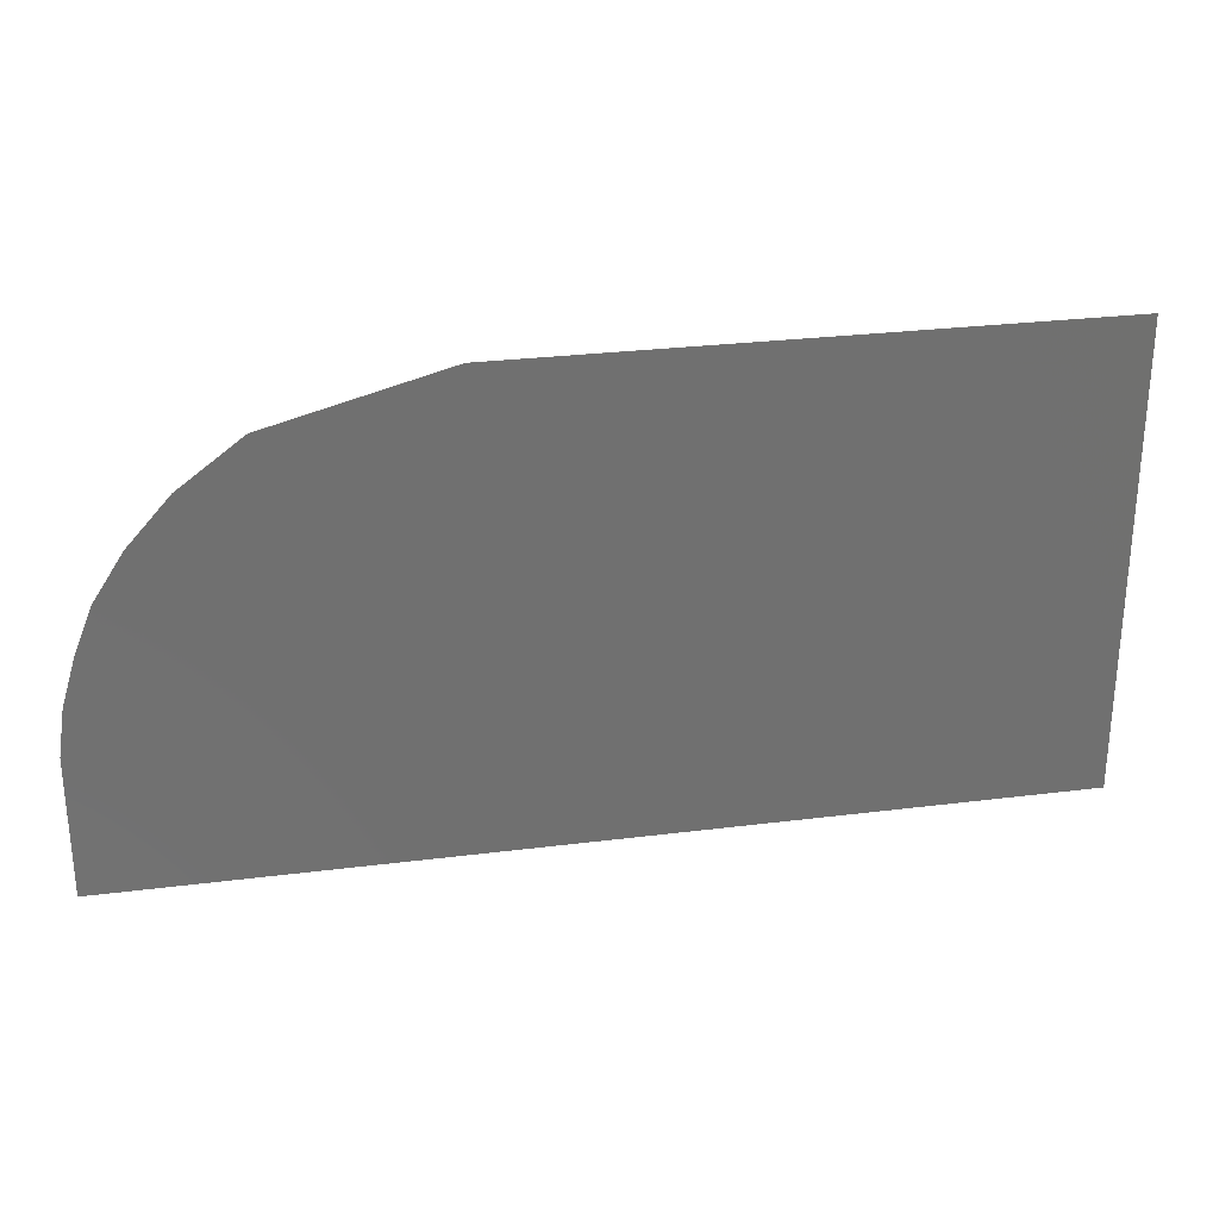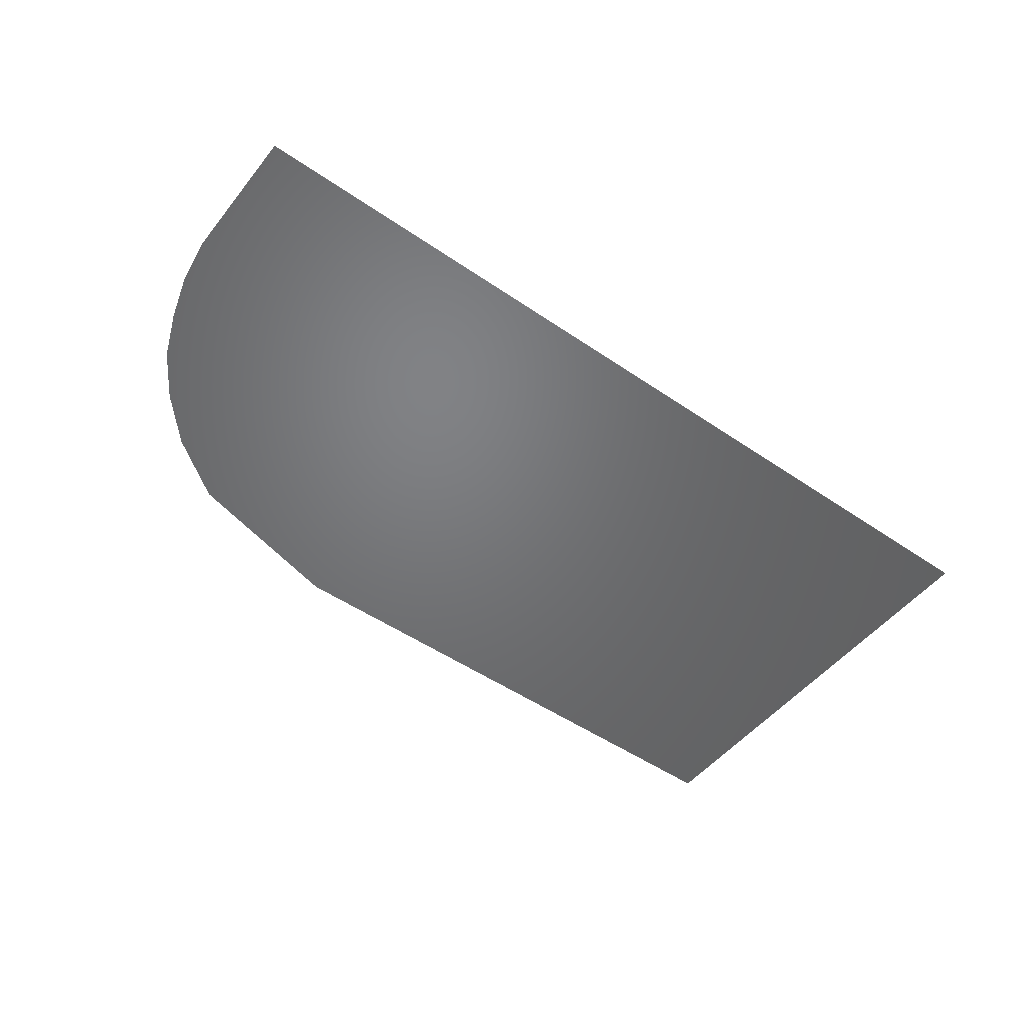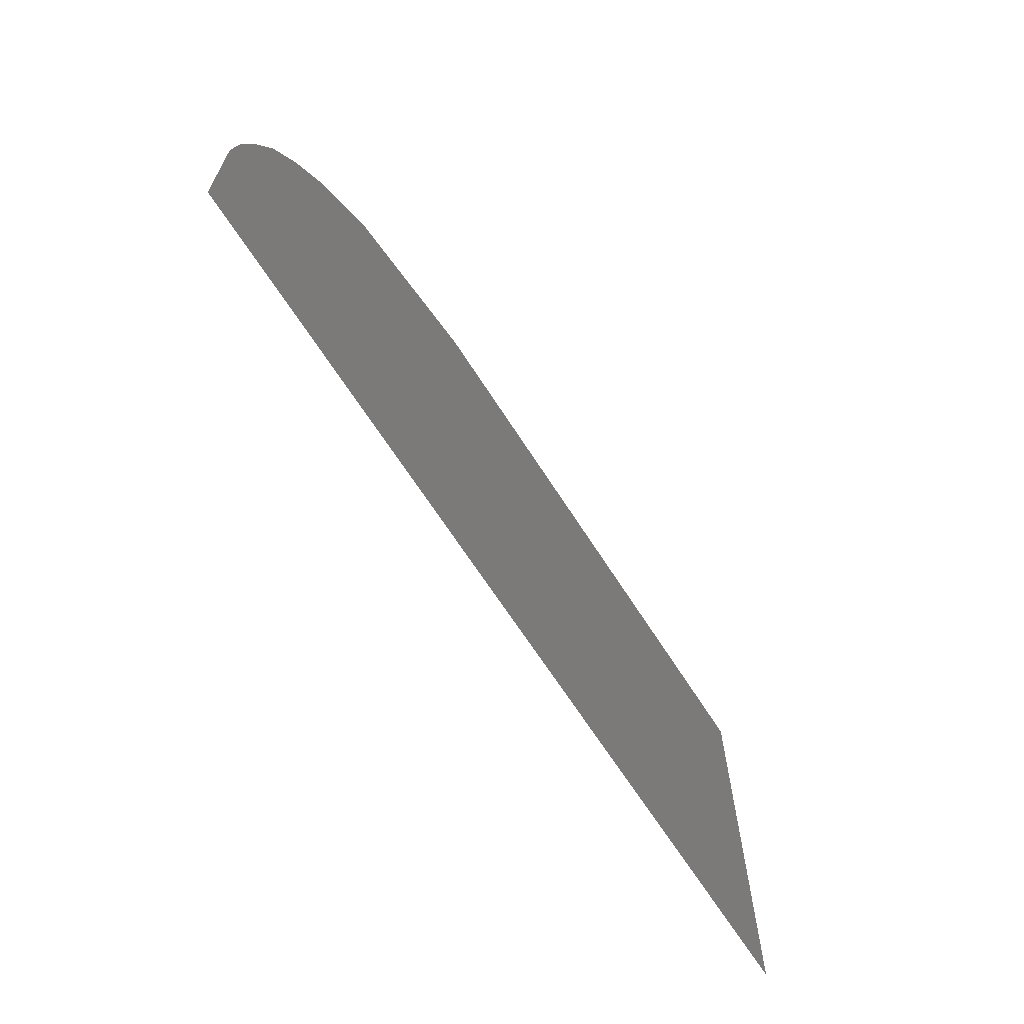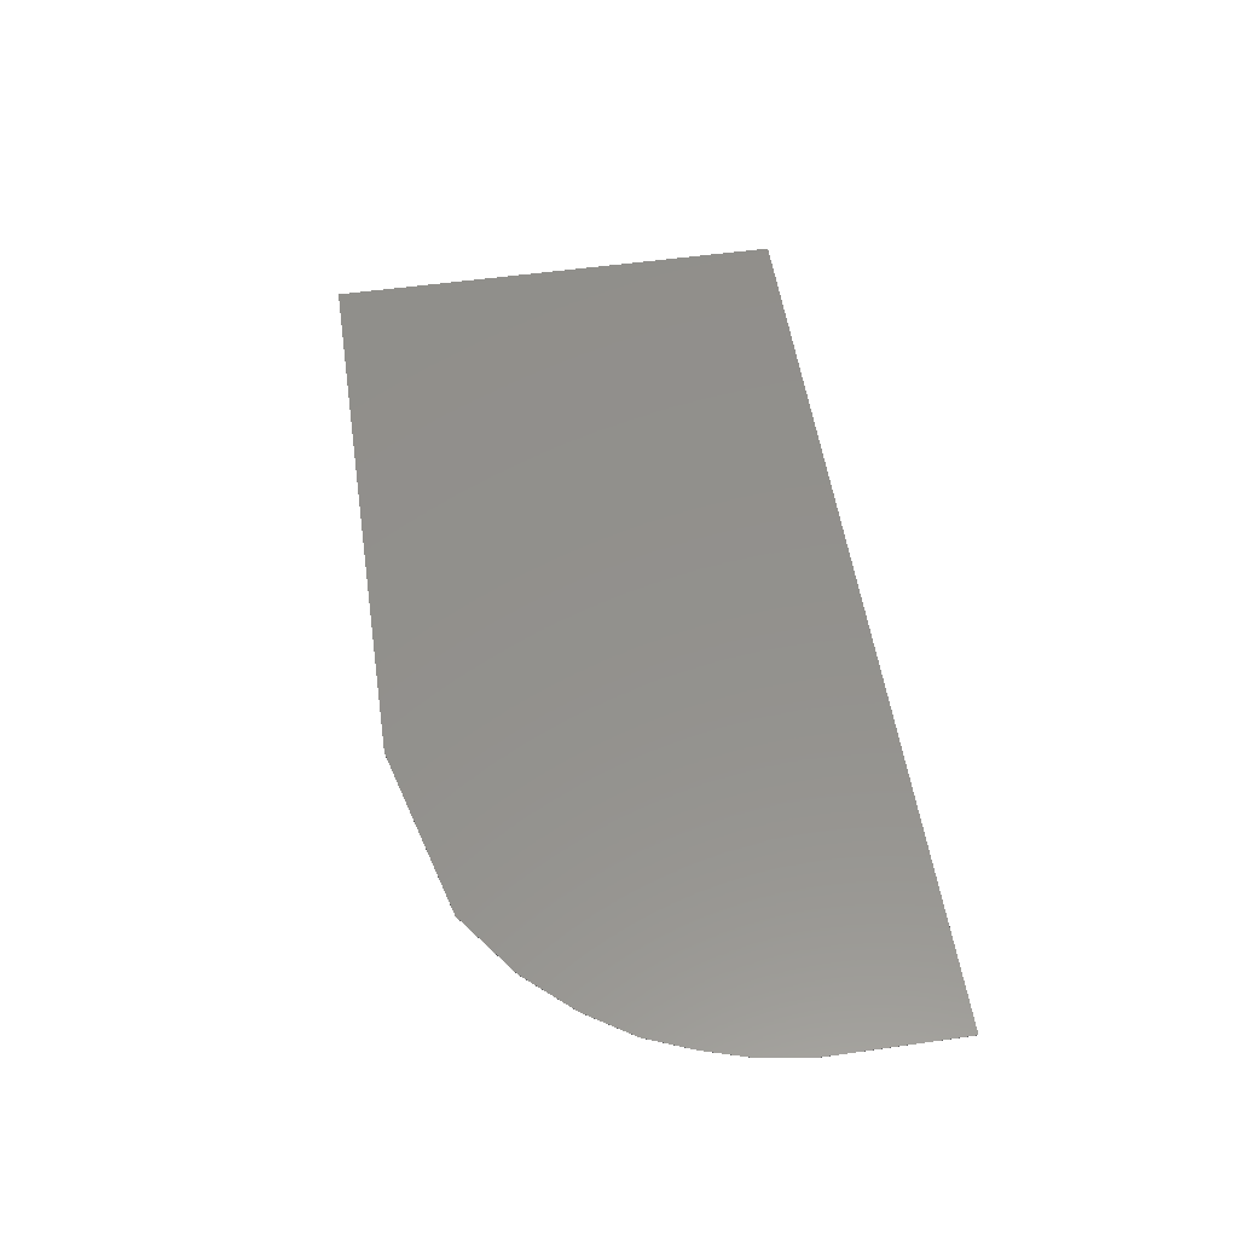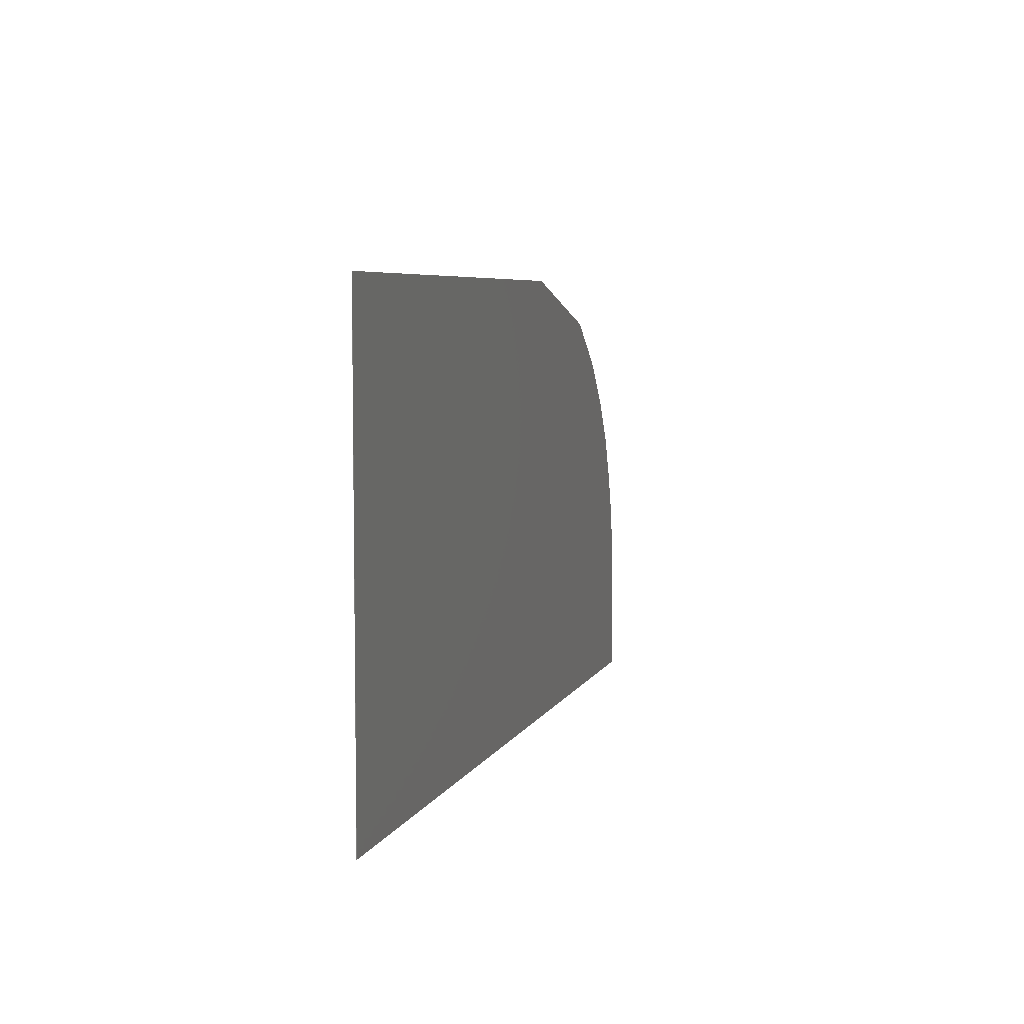
<metadata>
{"format":"stl","ext":"stl","renderer":"f3d","projection":"perspective","resolution":1024,"background":"white","views":[{"elev":27.9,"azim":-10.9,"up":"+Y"},{"elev":-50.1,"azim":-37.0,"up":"+Z"},{"elev":-65.7,"azim":-57.6,"up":"+Y"},{"elev":54.3,"azim":-98.5,"up":"+Z"},{"elev":5.8,"azim":105.4,"up":"+Y"}]}
</metadata>
<code>
# stl→obj: 242 verts, 480 faces
v 0 0.2 0
v 0.4 0.2 0
v 0 0 0
v 0 0.4 0
v 0.4 0.4 0
v 0 0.6 0
v 0.4 0.6 0
v 0.03 0.8 0
v 0.43 0.8 0
v 0.09 1 0
v 0.48 1 0
v 0.17 1.2 0
v 0.56 1.2 0
v 0.3 1.4 0
v 0.67 1.4 0
v 0.48 1.6 0
v 0.83 1.6 0
v 0.75 1.8 0
v 1.08 1.8 0
v 1.5 2 0
v 1.75 2 0
v 0.8 0.2 0
v 0.4 0 0
v 0.8 0.4 0
v 0.8 0.6 0
v 0.82 0.8 0
v 0.87 1 0
v 0.94 1.2 0
v 1.04 1.4 0
v 1.18 1.6 0
v 1.4 1.8 0
v 2 2 0
v 1.2 0.2 0
v 0.8 0 0
v 1.2 0.4 0
v 1.2 0.6 0
v 1.22 0.8 0
v 1.26 1 0
v 1.32 1.2 0
v 1.41 1.4 0
v 1.54 1.6 0
v 1.73 1.8 0
v 2.25 2 0
v 1.6 0.2 0
v 1.2 0 0
v 1.6 0.4 0
v 1.6 0.6 0
v 1.62 0.8 0
v 1.65 1 0
v 1.7 1.2 0
v 1.78 1.4 0
v 1.89 1.6 0
v 2.05 1.8 0
v 2.5 2 0
v 2 0.2 0
v 1.6 0 0
v 2 0.4 0
v 2 0.6 0
v 2.02 0.8 0
v 2.04 1 0
v 2.09 1.2 0
v 2.15 1.4 0
v 2.24 1.6 0
v 2.38 1.8 0
v 2.75 2 0
v 2.4 0.2 0
v 2 0 0
v 2.4 0.4 0
v 2.4 0.6 0
v 2.41 0.8 0
v 2.43 1 0
v 2.47 1.2 0
v 2.52 1.4 0
v 2.59 1.6 0
v 2.7 1.8 0
v 3 2 0
v 2.8 0.2 0
v 2.4 0 0
v 2.8 0.4 0
v 2.8 0.6 0
v 2.81 0.8 0
v 2.83 1 0
v 2.85 1.2 0
v 2.89 1.4 0
v 2.94 1.6 0
v 3.03 1.8 0
v 3.25 2 0
v 3.2 0.2 0
v 2.8 0 0
v 3.2 0.4 0
v 3.2 0.6 0
v 3.21 0.8 0
v 3.22 1 0
v 3.23 1.2 0
v 3.26 1.4 0
v 3.3 1.6 0
v 3.35 1.8 0
v 3.5 2 0
v 3.6 0.2 0
v 3.2 0 0
v 3.6 0.4 0
v 3.6 0.6 0
v 3.6 0.8 0
v 3.61 1 0
v 3.62 1.2 0
v 3.63 1.4 0
v 3.65 1.6 0
v 3.68 1.8 0
v 3.75 2 0
v 4 0.2 0
v 3.6 0 0
v 4 0.4 0
v 4 0.6 0
v 4 0.8 0
v 4 1 0
v 4 1.2 0
v 4 1.4 0
v 4 1.6 0
v 4 1.8 0
v 4 2 0
v 4 0 0
v 0 0 -0.001
v 0.4 0.2 -0.001
v 0 0.2 -0.001
v 0.4 0.4 -0.001
v 0 0.4 -0.001
v 0.4 0.6 -0.001
v 0 0.6 -0.001
v 0.43 0.8 -0.001
v 0.03 0.8 -0.001
v 0.48 1 -0.001
v 0.09 1 -0.001
v 0.56 1.2 -0.001
v 0.17 1.2 -0.001
v 0.67 1.4 -0.001
v 0.3 1.4 -0.001
v 0.83 1.6 -0.001
v 0.48 1.6 -0.001
v 1.08 1.8 -0.001
v 0.75 1.8 -0.001
v 1.75 2 -0.001
v 1.5 2 -0.001
v 0.4 0 -0.001
v 0.8 0.2 -0.001
v 0.8 0.4 -0.001
v 0.8 0.6 -0.001
v 0.82 0.8 -0.001
v 0.87 1 -0.001
v 0.94 1.2 -0.001
v 1.04 1.4 -0.001
v 1.18 1.6 -0.001
v 1.4 1.8 -0.001
v 2 2 -0.001
v 0.8 0 -0.001
v 1.2 0.2 -0.001
v 1.2 0.4 -0.001
v 1.2 0.6 -0.001
v 1.22 0.8 -0.001
v 1.26 1 -0.001
v 1.32 1.2 -0.001
v 1.41 1.4 -0.001
v 1.54 1.6 -0.001
v 1.73 1.8 -0.001
v 2.25 2 -0.001
v 1.2 0 -0.001
v 1.6 0.2 -0.001
v 1.6 0.4 -0.001
v 1.6 0.6 -0.001
v 1.62 0.8 -0.001
v 1.65 1 -0.001
v 1.7 1.2 -0.001
v 1.78 1.4 -0.001
v 1.89 1.6 -0.001
v 2.05 1.8 -0.001
v 2.5 2 -0.001
v 1.6 0 -0.001
v 2 0.2 -0.001
v 2 0.4 -0.001
v 2 0.6 -0.001
v 2.02 0.8 -0.001
v 2.04 1 -0.001
v 2.09 1.2 -0.001
v 2.15 1.4 -0.001
v 2.24 1.6 -0.001
v 2.38 1.8 -0.001
v 2.75 2 -0.001
v 2 0 -0.001
v 2.4 0.2 -0.001
v 2.4 0.4 -0.001
v 2.4 0.6 -0.001
v 2.41 0.8 -0.001
v 2.43 1 -0.001
v 2.47 1.2 -0.001
v 2.52 1.4 -0.001
v 2.59 1.6 -0.001
v 2.7 1.8 -0.001
v 3 2 -0.001
v 2.4 0 -0.001
v 2.8 0.2 -0.001
v 2.8 0.4 -0.001
v 2.8 0.6 -0.001
v 2.81 0.8 -0.001
v 2.83 1 -0.001
v 2.85 1.2 -0.001
v 2.89 1.4 -0.001
v 2.94 1.6 -0.001
v 3.03 1.8 -0.001
v 3.25 2 -0.001
v 2.8 0 -0.001
v 3.2 0.2 -0.001
v 3.2 0.4 -0.001
v 3.2 0.6 -0.001
v 3.21 0.8 -0.001
v 3.22 1 -0.001
v 3.23 1.2 -0.001
v 3.26 1.4 -0.001
v 3.3 1.6 -0.001
v 3.35 1.8 -0.001
v 3.5 2 -0.001
v 3.2 0 -0.001
v 3.6 0.2 -0.001
v 3.6 0.4 -0.001
v 3.6 0.6 -0.001
v 3.6 0.8 -0.001
v 3.61 1 -0.001
v 3.62 1.2 -0.001
v 3.63 1.4 -0.001
v 3.65 1.6 -0.001
v 3.68 1.8 -0.001
v 3.75 2 -0.001
v 3.6 0 -0.001
v 4 0.2 -0.001
v 4 0.4 -0.001
v 4 0.6 -0.001
v 4 0.8 -0.001
v 4 1 -0.001
v 4 1.2 -0.001
v 4 1.4 -0.001
v 4 1.6 -0.001
v 4 1.8 -0.001
v 4 2 -0.001
v 4 0 -0.001
f 1 2 3
f 4 5 1
f 6 7 4
f 8 9 6
f 10 11 8
f 12 13 10
f 14 15 12
f 16 17 14
f 18 19 16
f 20 21 18
f 2 22 23
f 5 24 2
f 7 25 5
f 9 26 7
f 11 27 9
f 13 28 11
f 15 29 13
f 17 30 15
f 19 31 17
f 21 32 19
f 22 33 34
f 24 35 22
f 25 36 24
f 26 37 25
f 27 38 26
f 28 39 27
f 29 40 28
f 30 41 29
f 31 42 30
f 32 43 31
f 33 44 45
f 35 46 33
f 36 47 35
f 37 48 36
f 38 49 37
f 39 50 38
f 40 51 39
f 41 52 40
f 42 53 41
f 43 54 42
f 44 55 56
f 46 57 44
f 47 58 46
f 48 59 47
f 49 60 48
f 50 61 49
f 51 62 50
f 52 63 51
f 53 64 52
f 54 65 53
f 55 66 67
f 57 68 55
f 58 69 57
f 59 70 58
f 60 71 59
f 61 72 60
f 62 73 61
f 63 74 62
f 64 75 63
f 65 76 64
f 66 77 78
f 68 79 66
f 69 80 68
f 70 81 69
f 71 82 70
f 72 83 71
f 73 84 72
f 74 85 73
f 75 86 74
f 76 87 75
f 77 88 89
f 79 90 77
f 80 91 79
f 81 92 80
f 82 93 81
f 83 94 82
f 84 95 83
f 85 96 84
f 86 97 85
f 87 98 86
f 88 99 100
f 90 101 88
f 91 102 90
f 92 103 91
f 93 104 92
f 94 105 93
f 95 106 94
f 96 107 95
f 97 108 96
f 98 109 97
f 99 110 111
f 101 112 99
f 102 113 101
f 103 114 102
f 104 115 103
f 105 116 104
f 106 117 105
f 107 118 106
f 108 119 107
f 109 120 108
f 2 23 3
f 5 2 1
f 7 5 4
f 9 7 6
f 11 9 8
f 13 11 10
f 15 13 12
f 17 15 14
f 19 17 16
f 21 19 18
f 22 34 23
f 24 22 2
f 25 24 5
f 26 25 7
f 27 26 9
f 28 27 11
f 29 28 13
f 30 29 15
f 31 30 17
f 32 31 19
f 33 45 34
f 35 33 22
f 36 35 24
f 37 36 25
f 38 37 26
f 39 38 27
f 40 39 28
f 41 40 29
f 42 41 30
f 43 42 31
f 44 56 45
f 46 44 33
f 47 46 35
f 48 47 36
f 49 48 37
f 50 49 38
f 51 50 39
f 52 51 40
f 53 52 41
f 54 53 42
f 55 67 56
f 57 55 44
f 58 57 46
f 59 58 47
f 60 59 48
f 61 60 49
f 62 61 50
f 63 62 51
f 64 63 52
f 65 64 53
f 66 78 67
f 68 66 55
f 69 68 57
f 70 69 58
f 71 70 59
f 72 71 60
f 73 72 61
f 74 73 62
f 75 74 63
f 76 75 64
f 77 89 78
f 79 77 66
f 80 79 68
f 81 80 69
f 82 81 70
f 83 82 71
f 84 83 72
f 85 84 73
f 86 85 74
f 87 86 75
f 88 100 89
f 90 88 77
f 91 90 79
f 92 91 80
f 93 92 81
f 94 93 82
f 95 94 83
f 96 95 84
f 97 96 85
f 98 97 86
f 99 111 100
f 101 99 88
f 102 101 90
f 103 102 91
f 104 103 92
f 105 104 93
f 106 105 94
f 107 106 95
f 108 107 96
f 109 108 97
f 110 121 111
f 112 110 99
f 113 112 101
f 114 113 102
f 115 114 103
f 116 115 104
f 117 116 105
f 118 117 106
f 119 118 107
f 120 119 108
f 122 123 124
f 124 125 126
f 126 127 128
f 128 129 130
f 130 131 132
f 132 133 134
f 134 135 136
f 136 137 138
f 138 139 140
f 140 141 142
f 143 144 123
f 123 145 125
f 125 146 127
f 127 147 129
f 129 148 131
f 131 149 133
f 133 150 135
f 135 151 137
f 137 152 139
f 139 153 141
f 154 155 144
f 144 156 145
f 145 157 146
f 146 158 147
f 147 159 148
f 148 160 149
f 149 161 150
f 150 162 151
f 151 163 152
f 152 164 153
f 165 166 155
f 155 167 156
f 156 168 157
f 157 169 158
f 158 170 159
f 159 171 160
f 160 172 161
f 161 173 162
f 162 174 163
f 163 175 164
f 176 177 166
f 166 178 167
f 167 179 168
f 168 180 169
f 169 181 170
f 170 182 171
f 171 183 172
f 172 184 173
f 173 185 174
f 174 186 175
f 187 188 177
f 177 189 178
f 178 190 179
f 179 191 180
f 180 192 181
f 181 193 182
f 182 194 183
f 183 195 184
f 184 196 185
f 185 197 186
f 198 199 188
f 188 200 189
f 189 201 190
f 190 202 191
f 191 203 192
f 192 204 193
f 193 205 194
f 194 206 195
f 195 207 196
f 196 208 197
f 209 210 199
f 199 211 200
f 200 212 201
f 201 213 202
f 202 214 203
f 203 215 204
f 204 216 205
f 205 217 206
f 206 218 207
f 207 219 208
f 220 221 210
f 210 222 211
f 211 223 212
f 212 224 213
f 213 225 214
f 214 226 215
f 215 227 216
f 216 228 217
f 217 229 218
f 218 230 219
f 231 232 221
f 221 233 222
f 222 234 223
f 223 235 224
f 224 236 225
f 225 237 226
f 226 238 227
f 227 239 228
f 228 240 229
f 229 241 230
f 122 143 123
f 124 123 125
f 126 125 127
f 128 127 129
f 130 129 131
f 132 131 133
f 134 133 135
f 136 135 137
f 138 137 139
f 140 139 141
f 143 154 144
f 123 144 145
f 125 145 146
f 127 146 147
f 129 147 148
f 131 148 149
f 133 149 150
f 135 150 151
f 137 151 152
f 139 152 153
f 154 165 155
f 144 155 156
f 145 156 157
f 146 157 158
f 147 158 159
f 148 159 160
f 149 160 161
f 150 161 162
f 151 162 163
f 152 163 164
f 165 176 166
f 155 166 167
f 156 167 168
f 157 168 169
f 158 169 170
f 159 170 171
f 160 171 172
f 161 172 173
f 162 173 174
f 163 174 175
f 176 187 177
f 166 177 178
f 167 178 179
f 168 179 180
f 169 180 181
f 170 181 182
f 171 182 183
f 172 183 184
f 173 184 185
f 174 185 186
f 187 198 188
f 177 188 189
f 178 189 190
f 179 190 191
f 180 191 192
f 181 192 193
f 182 193 194
f 183 194 195
f 184 195 196
f 185 196 197
f 198 209 199
f 188 199 200
f 189 200 201
f 190 201 202
f 191 202 203
f 192 203 204
f 193 204 205
f 194 205 206
f 195 206 207
f 196 207 208
f 209 220 210
f 199 210 211
f 200 211 212
f 201 212 213
f 202 213 214
f 203 214 215
f 204 215 216
f 205 216 217
f 206 217 218
f 207 218 219
f 220 231 221
f 210 221 222
f 211 222 223
f 212 223 224
f 213 224 225
f 214 225 226
f 215 226 227
f 216 227 228
f 217 228 229
f 218 229 230
f 231 242 232
f 221 232 233
f 222 233 234
f 223 234 235
f 224 235 236
f 225 236 237
f 226 237 238
f 227 238 239
f 228 239 240
f 229 240 241
f 3 124 1
f 124 3 122
f 1 126 4
f 126 1 124
f 4 128 6
f 128 4 126
f 6 130 8
f 130 6 128
f 8 132 10
f 132 8 130
f 10 134 12
f 134 10 132
f 12 136 14
f 136 12 134
f 14 138 16
f 138 14 136
f 138 18 16
f 18 138 140
f 140 20 18
f 20 140 142
f 142 21 20
f 21 142 141
f 141 32 21
f 32 141 153
f 153 43 32
f 43 153 164
f 164 54 43
f 54 164 175
f 175 65 54
f 65 175 186
f 186 76 65
f 76 186 197
f 197 87 76
f 87 197 208
f 208 98 87
f 98 208 219
f 219 109 98
f 109 219 230
f 230 120 109
f 120 230 241
f 242 110 232
f 110 242 121
f 232 112 233
f 112 232 110
f 233 113 234
f 113 233 112
f 234 114 235
f 114 234 113
f 235 115 236
f 115 235 114
f 236 116 237
f 116 236 115
f 237 117 238
f 117 237 116
f 238 118 239
f 118 238 117
f 239 119 240
f 119 239 118
f 240 120 241
f 120 240 119
f 143 3 23
f 3 143 122
f 154 23 34
f 23 154 143
f 165 34 45
f 34 165 154
f 176 45 56
f 45 176 165
f 187 56 67
f 56 187 176
f 198 67 78
f 67 198 187
f 209 78 89
f 78 209 198
f 220 89 100
f 89 220 209
f 231 100 111
f 100 231 220
f 242 111 121
f 111 242 231

</code>
